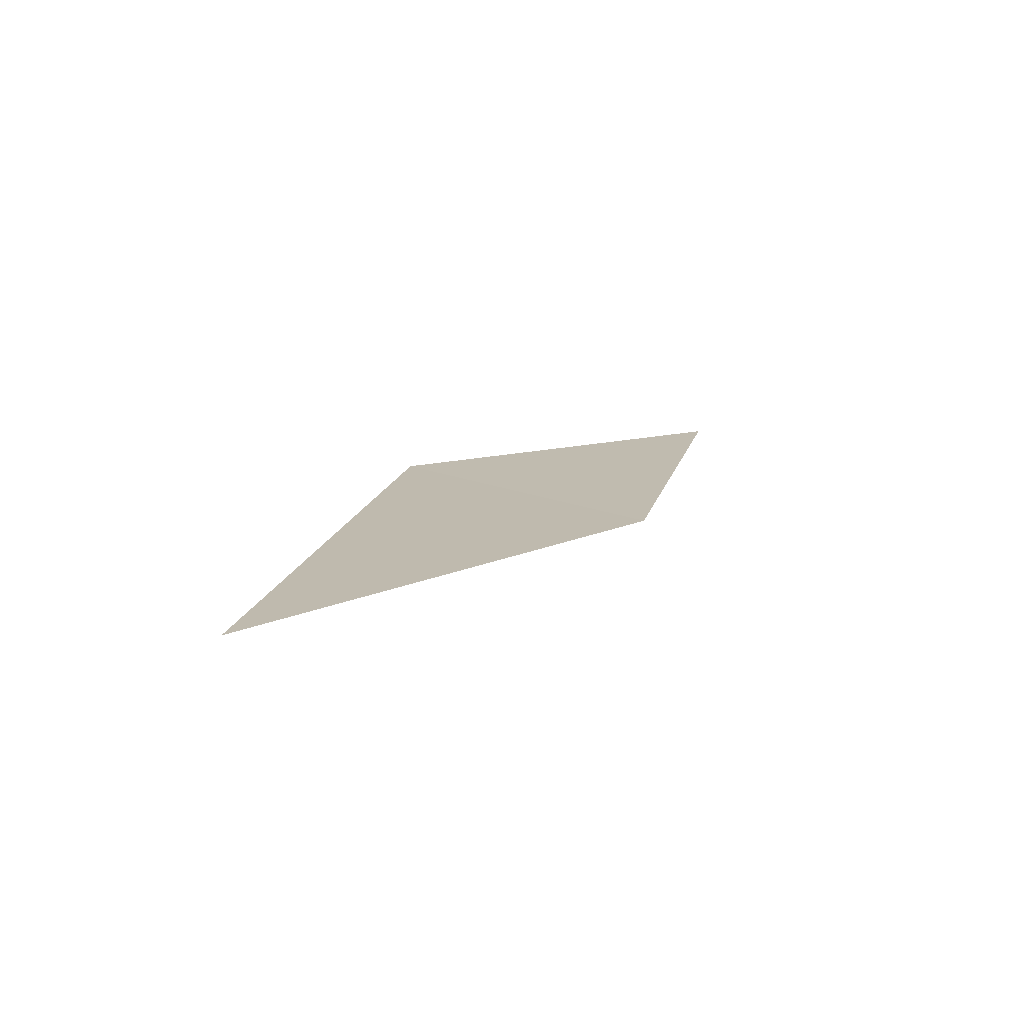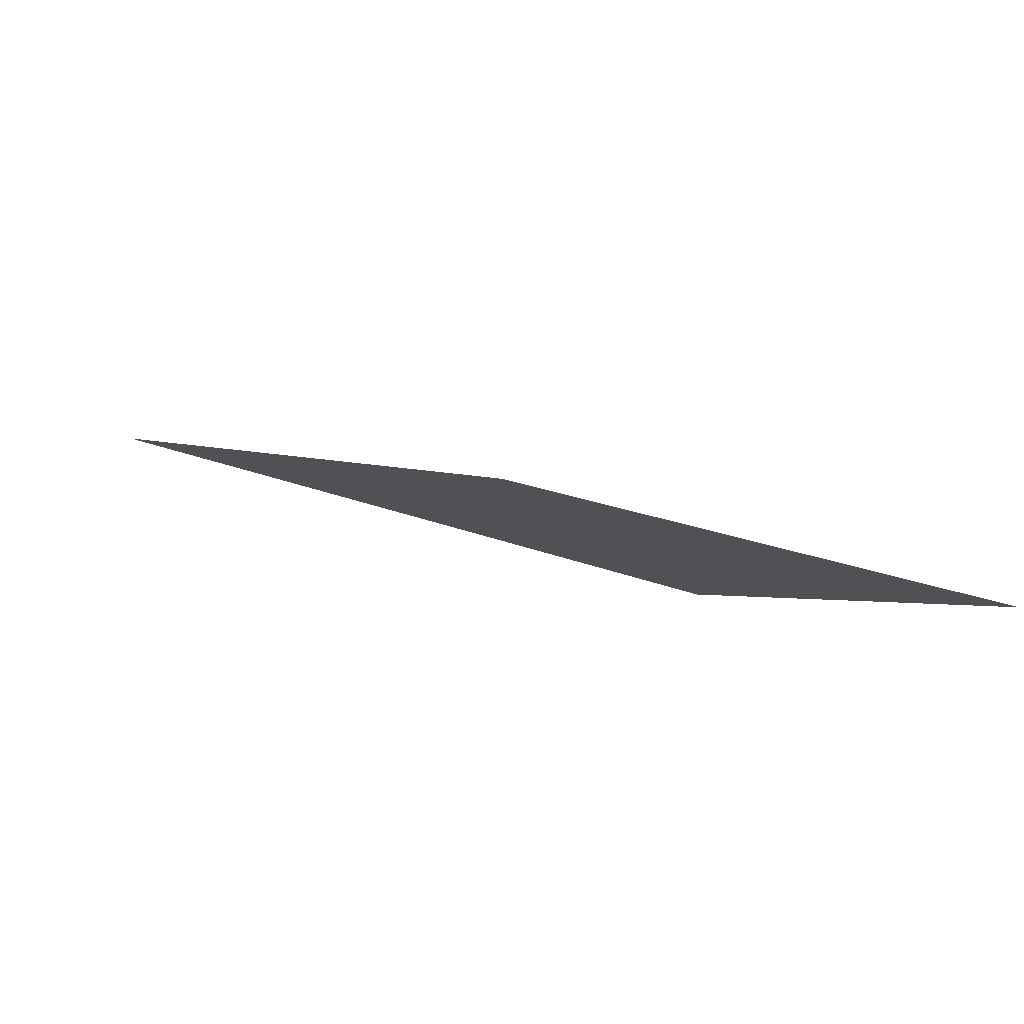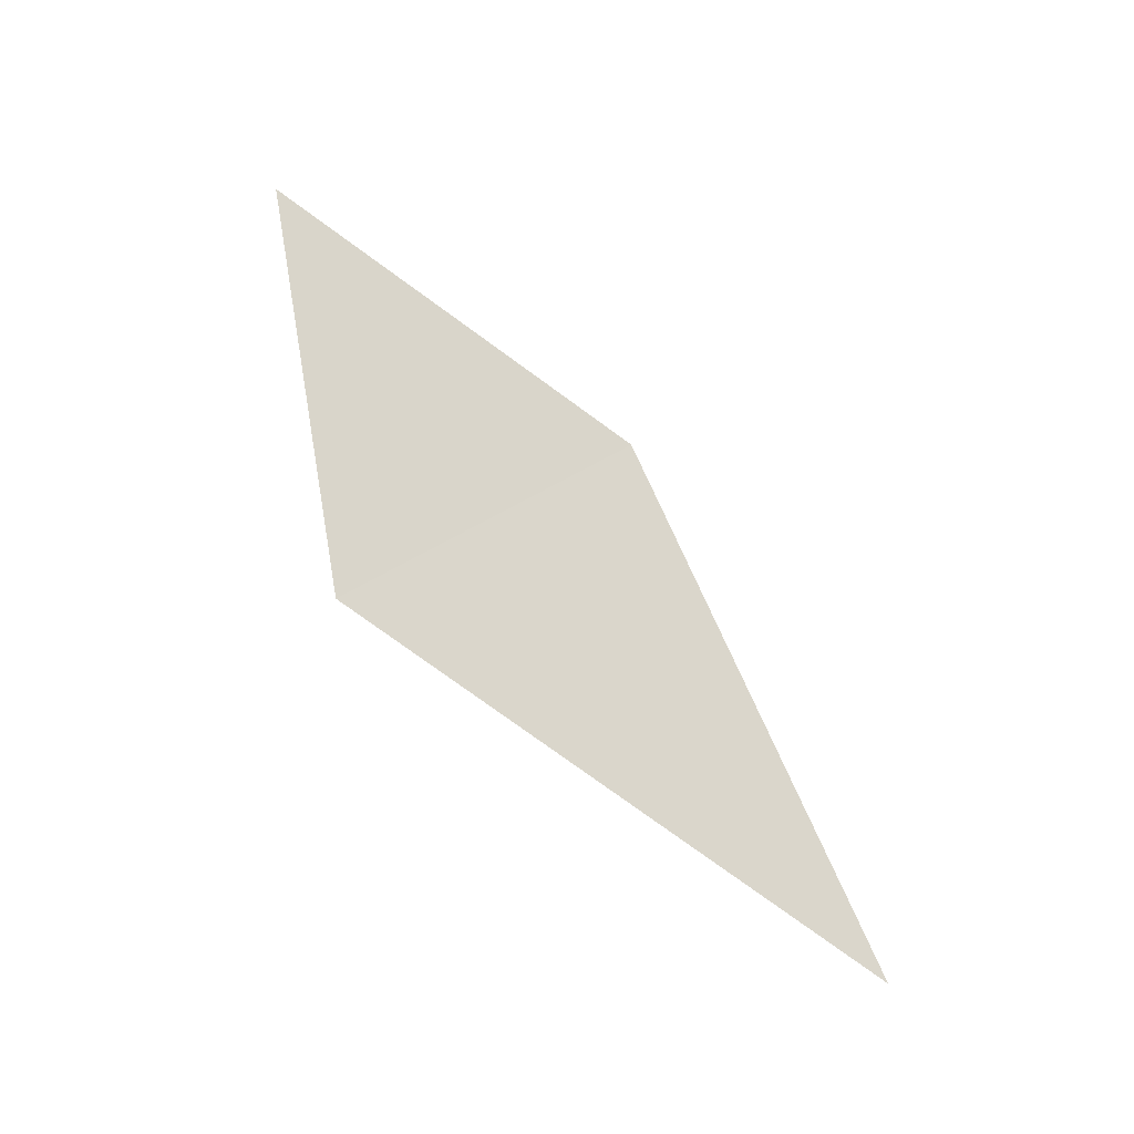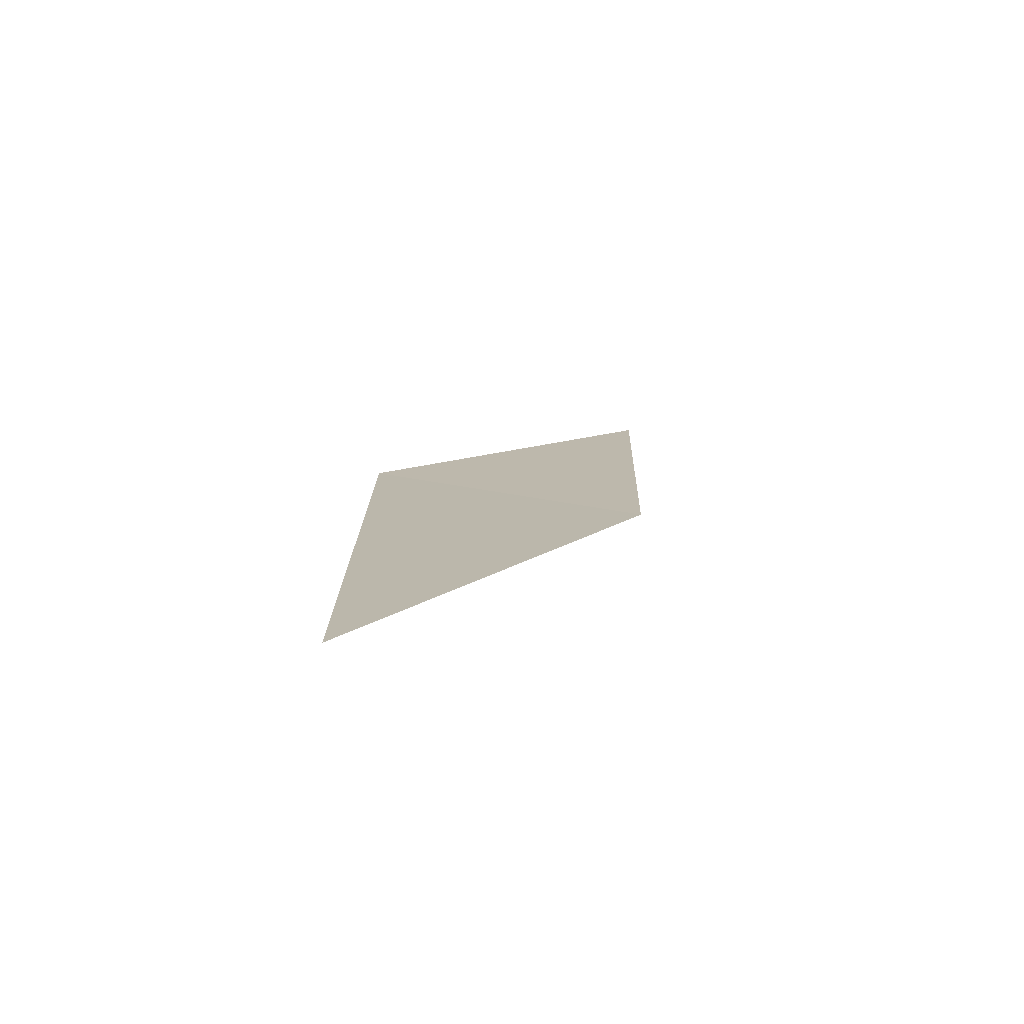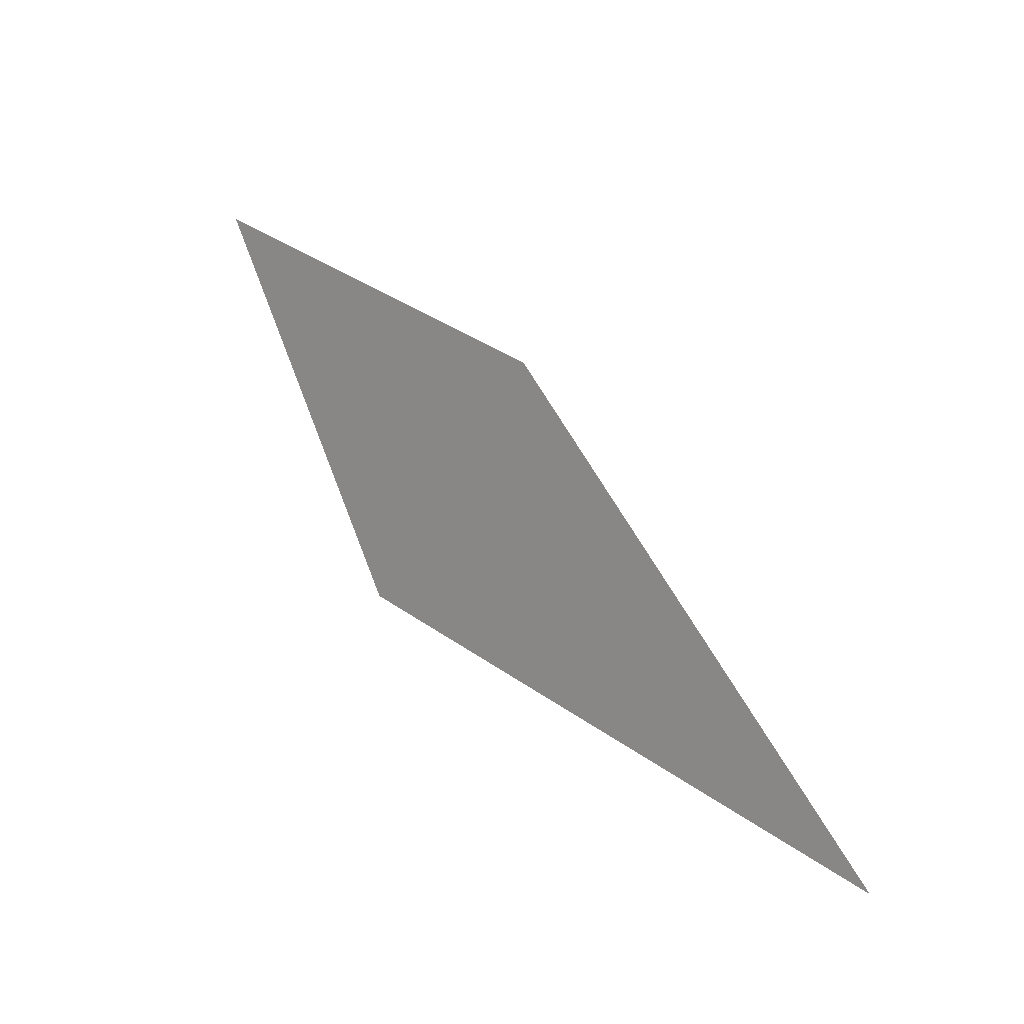
<metadata>
{"format":"obj","ext":"obj","renderer":"f3d","projection":"perspective","resolution":1024,"background":"white","views":[{"elev":14.1,"azim":-89.8,"up":"+Y"},{"elev":76.2,"azim":18.9,"up":"+Z"},{"elev":76.2,"azim":-156.2,"up":"+Y"},{"elev":13.3,"azim":-101.1,"up":"+Y"},{"elev":13.6,"azim":-132.6,"up":"+Z"}]}
</metadata>
<code>
g pb_Mesh165842
v 0.5 0 0.5
v -0.2141 -0.01426 0.3348
v 0.1076 0.01086 -0.09173
v -0.2141 -0.01426 0.3348
v -0.9048 0 -0.2914
v 0.1076 0.01086 -0.09173
g pb_Mesh165842_0
f 3 2 1
f 6 5 4

</code>
